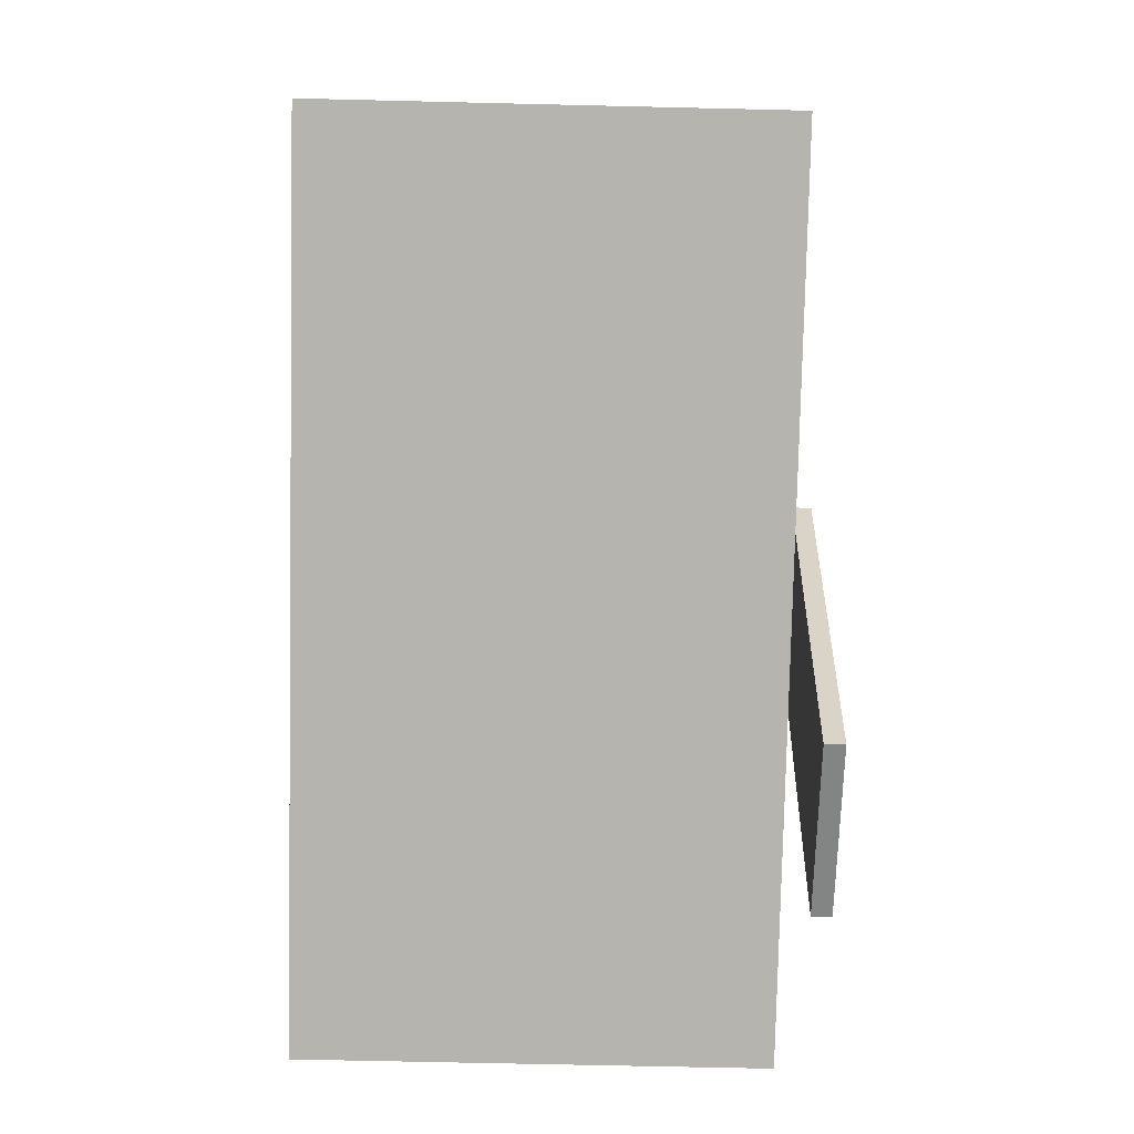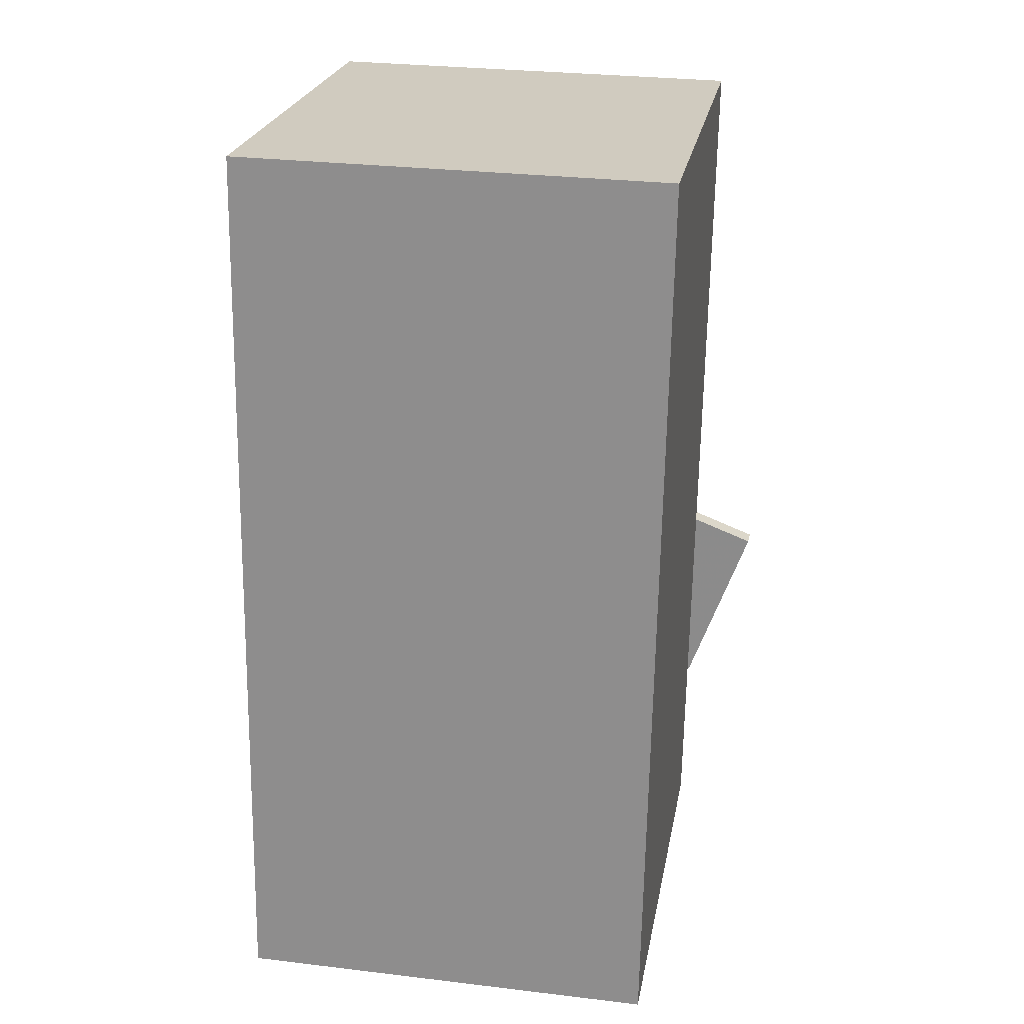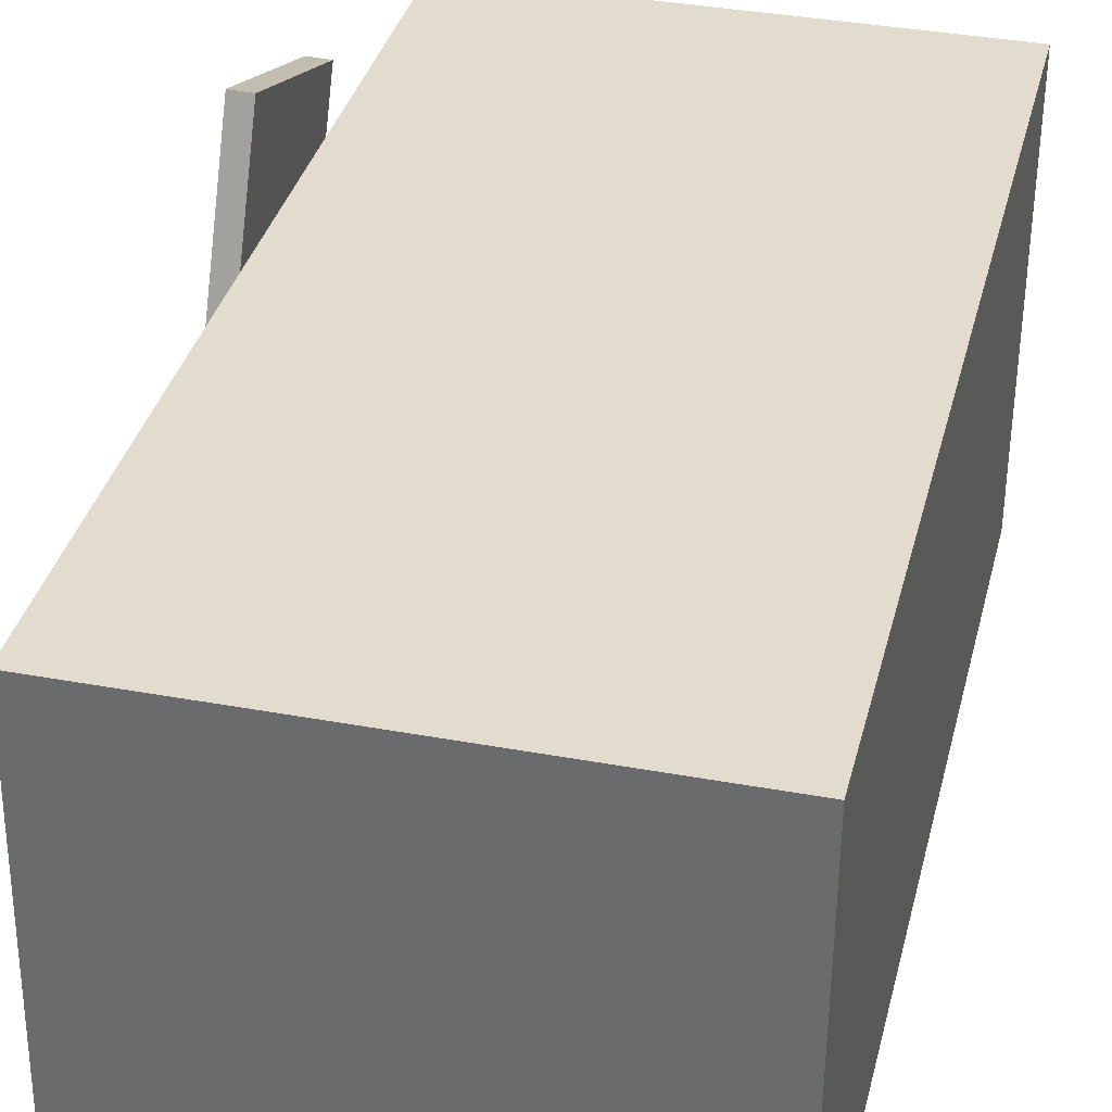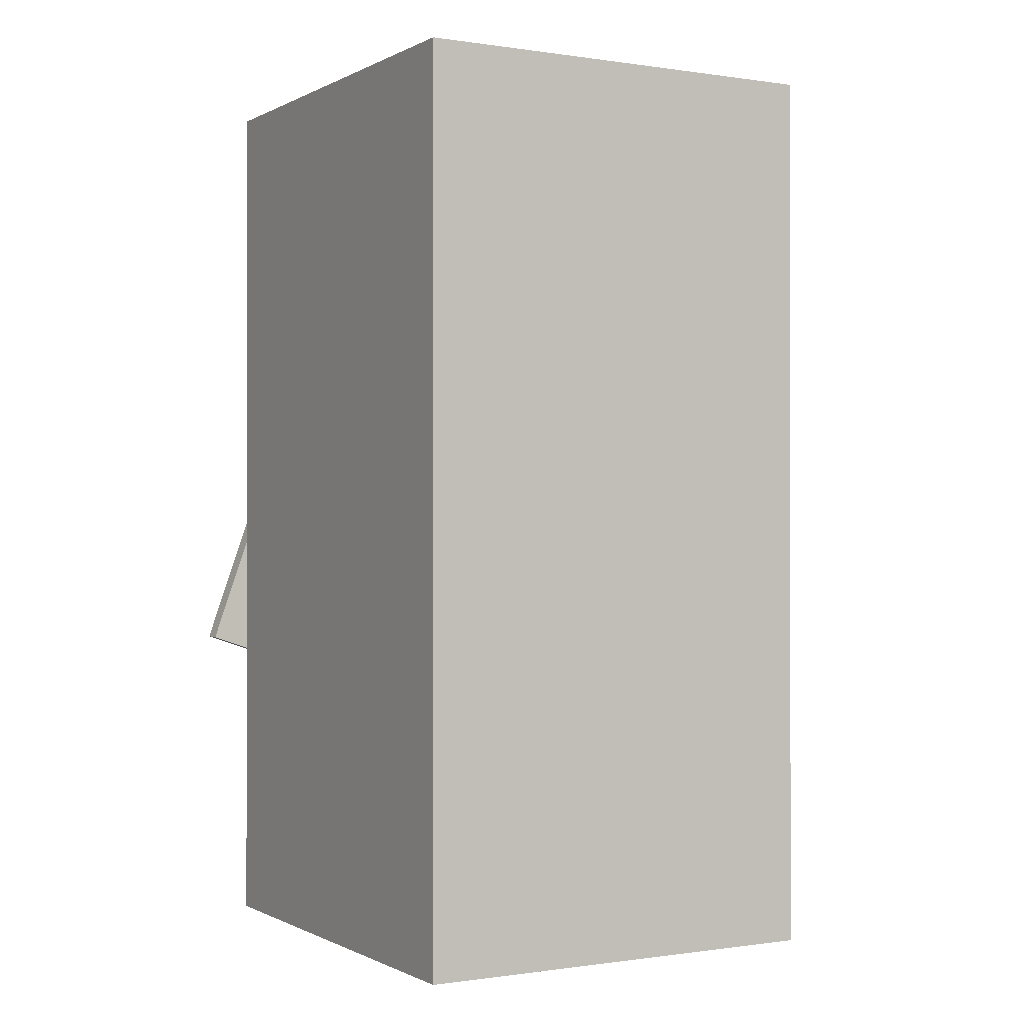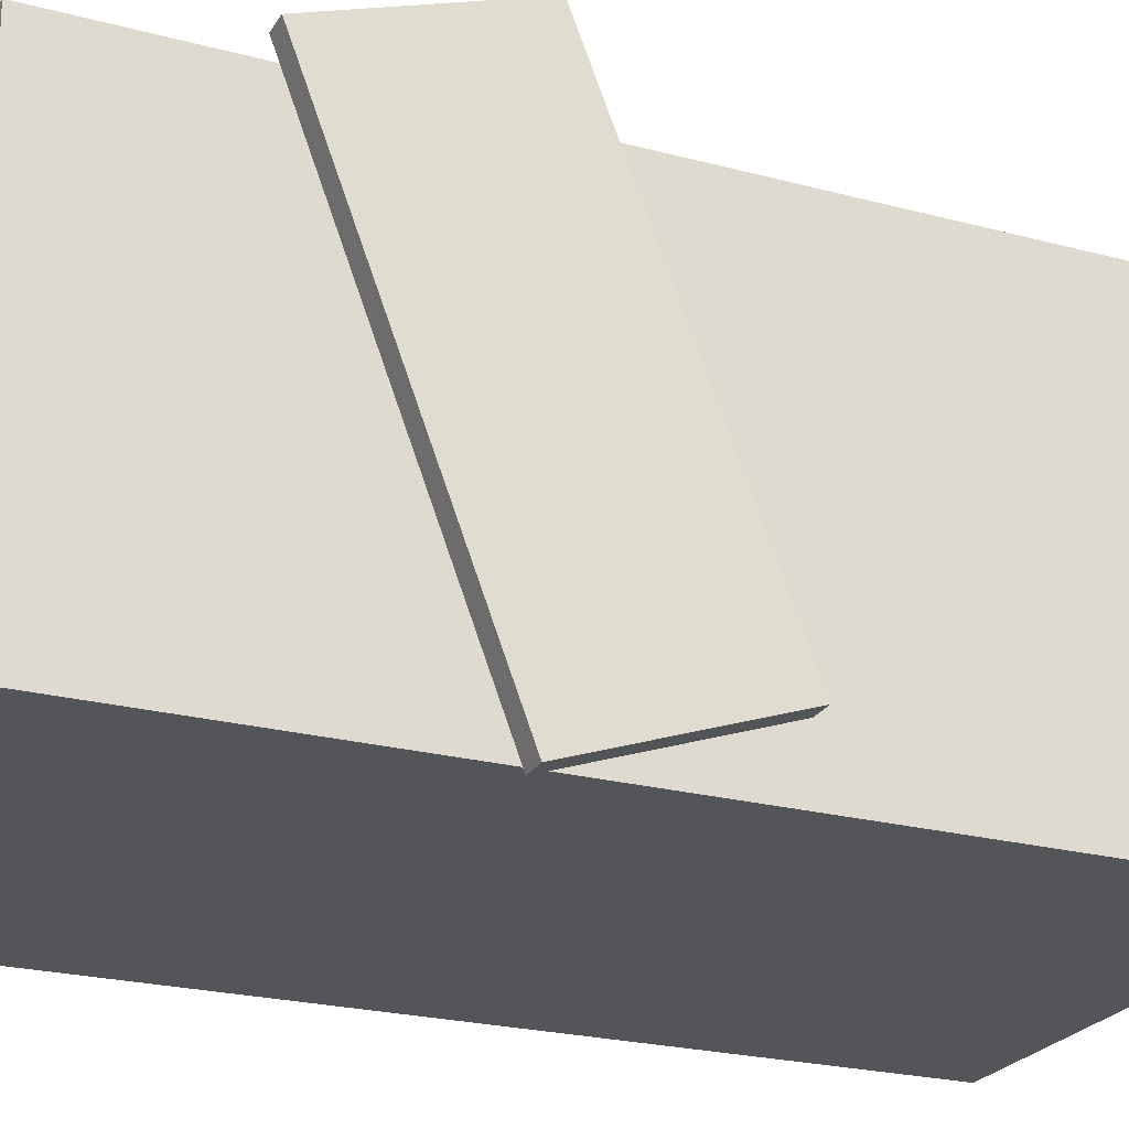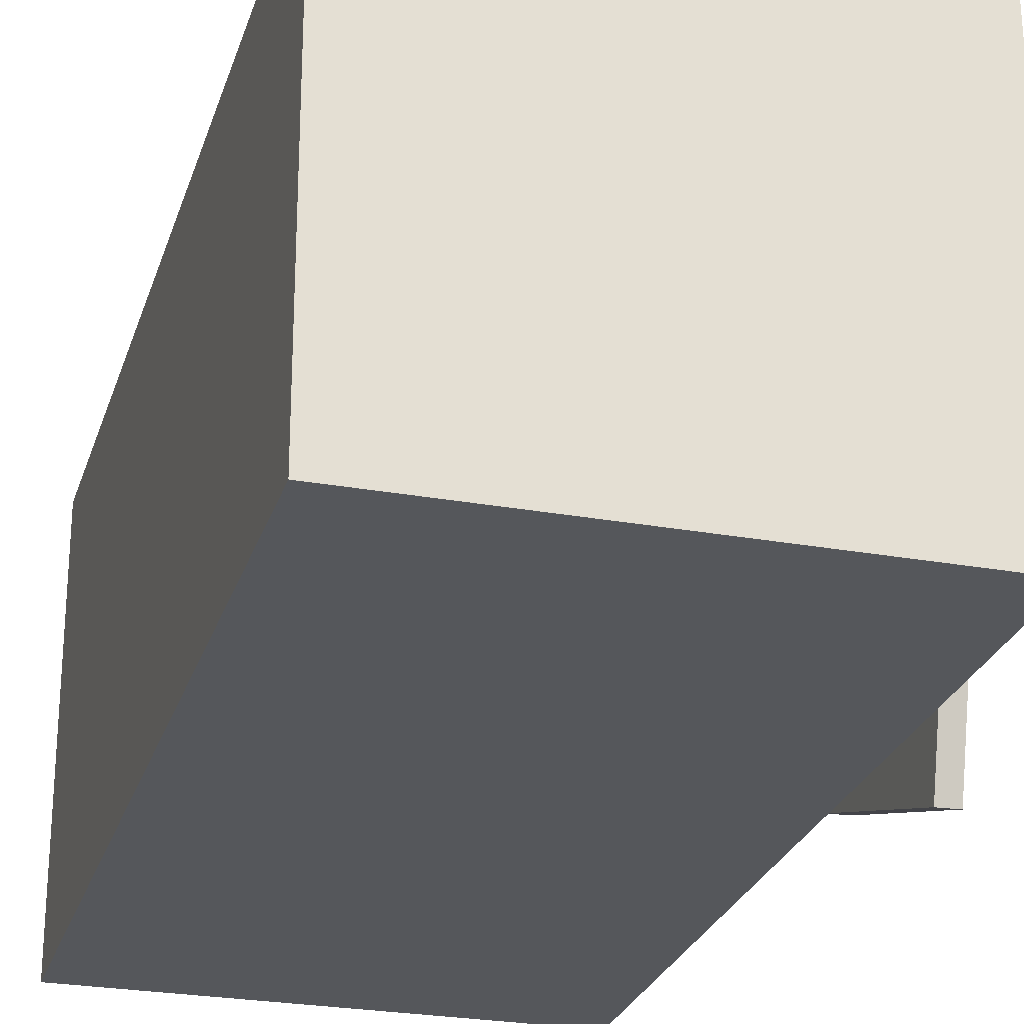
<metadata>
{"format":"obj","ext":"obj","renderer":"f3d","projection":"perspective","resolution":1024,"background":"white","views":[{"elev":8.7,"azim":-0.8,"up":"+Y"},{"elev":24.7,"azim":-80.3,"up":"+Y"},{"elev":35.1,"azim":-167.9,"up":"+Z"},{"elev":1.1,"azim":-120.0,"up":"+Y"},{"elev":-24.1,"azim":63.5,"up":"+Z"},{"elev":-27.4,"azim":-17.4,"up":"+Z"}]}
</metadata>
<code>
v 0.2668 -0.1149 -0.1978
v 0.2504 -0.2546 0.1889
v 0.2488 -0.1146 -0.1985
v 0.2323 -0.2543 0.1883
v 0.2675 0.04491 -0.14
v 0.2511 -0.09479 0.2467
v 0.2495 0.04522 -0.1407
v 0.233 -0.09447 0.246
f 1.0 7.0 5.0
f 1.0 3.0 7.0
f 1.0 4.0 3.0
f 1.0 2.0 4.0
f 3.0 8.0 7.0
f 3.0 4.0 8.0
f 5.0 7.0 8.0
f 5.0 8.0 6.0
f 1.0 5.0 6.0
f 1.0 6.0 2.0
f 2.0 6.0 8.0
f 2.0 8.0 4.0
v -0.1993 -0.3725 -0.1855
v -0.2018 -0.3773 0.1842
v -0.1812 0.4141 -0.1752
v -0.1836 0.4093 0.1945
v 0.2063 -0.3819 -0.183
v 0.2038 -0.3867 0.1868
v 0.2244 0.4047 -0.1727
v 0.222 0.3999 0.1971
f 9.0 15.0 13.0
f 9.0 11.0 15.0
f 9.0 12.0 11.0
f 9.0 10.0 12.0
f 11.0 16.0 15.0
f 11.0 12.0 16.0
f 13.0 15.0 16.0
f 13.0 16.0 14.0
f 9.0 13.0 14.0
f 9.0 14.0 10.0
f 10.0 14.0 16.0
f 10.0 16.0 12.0

</code>
